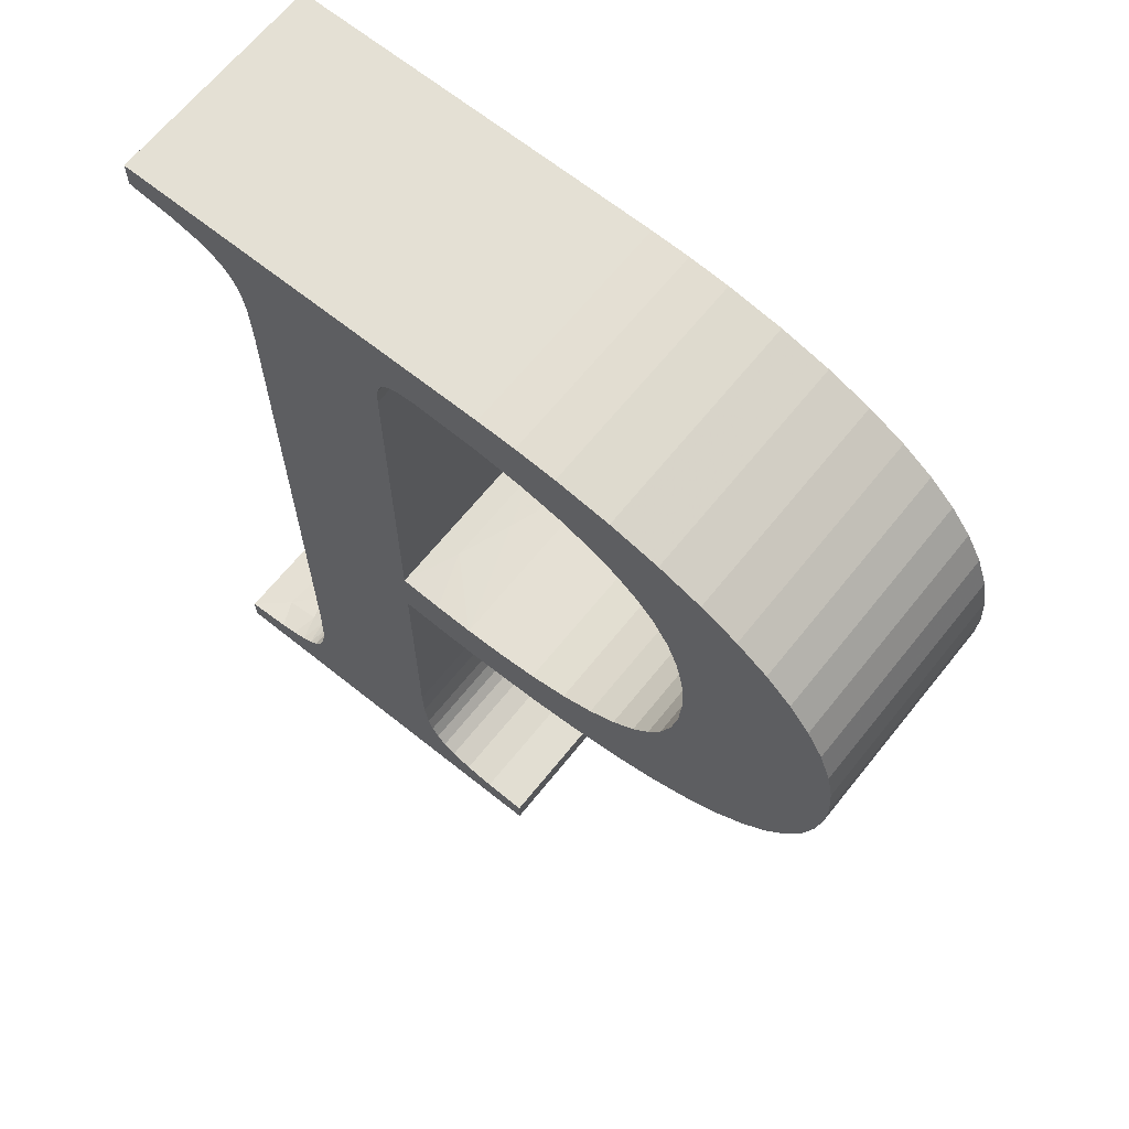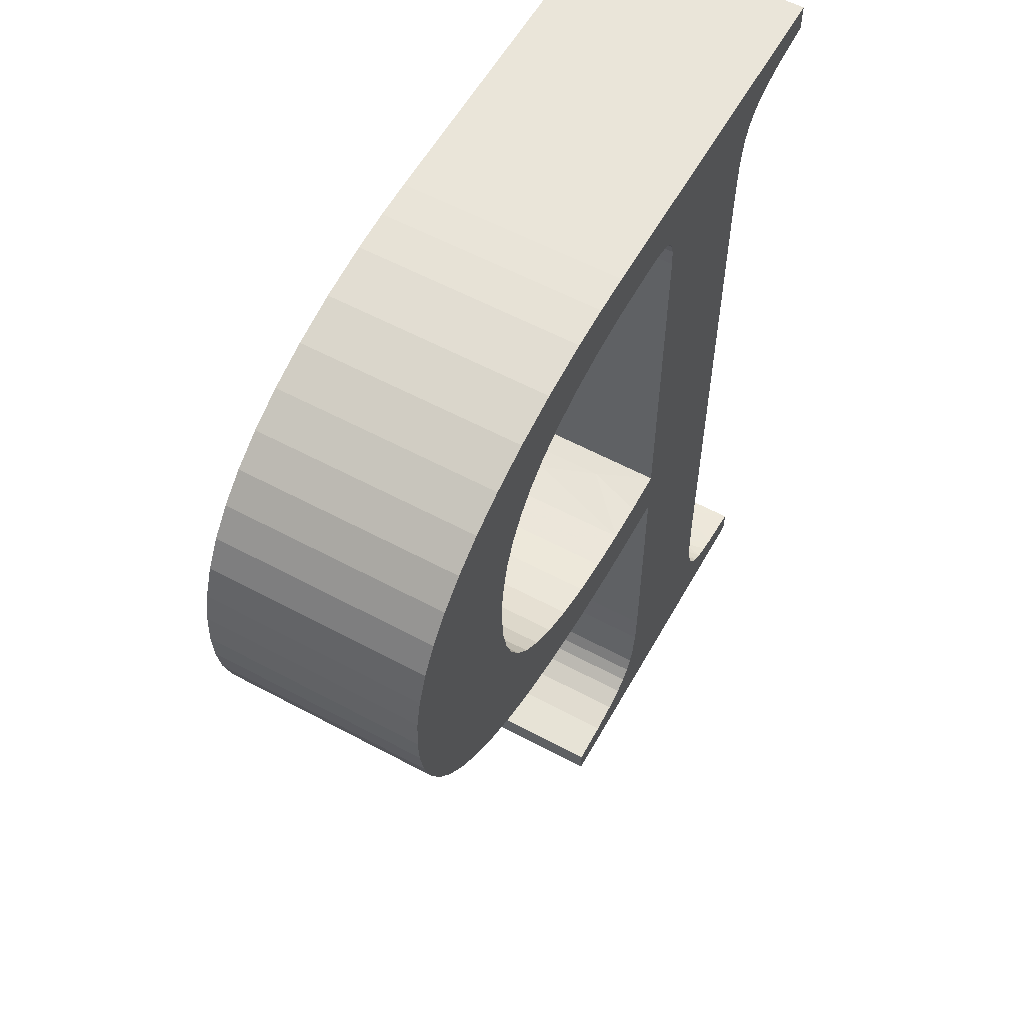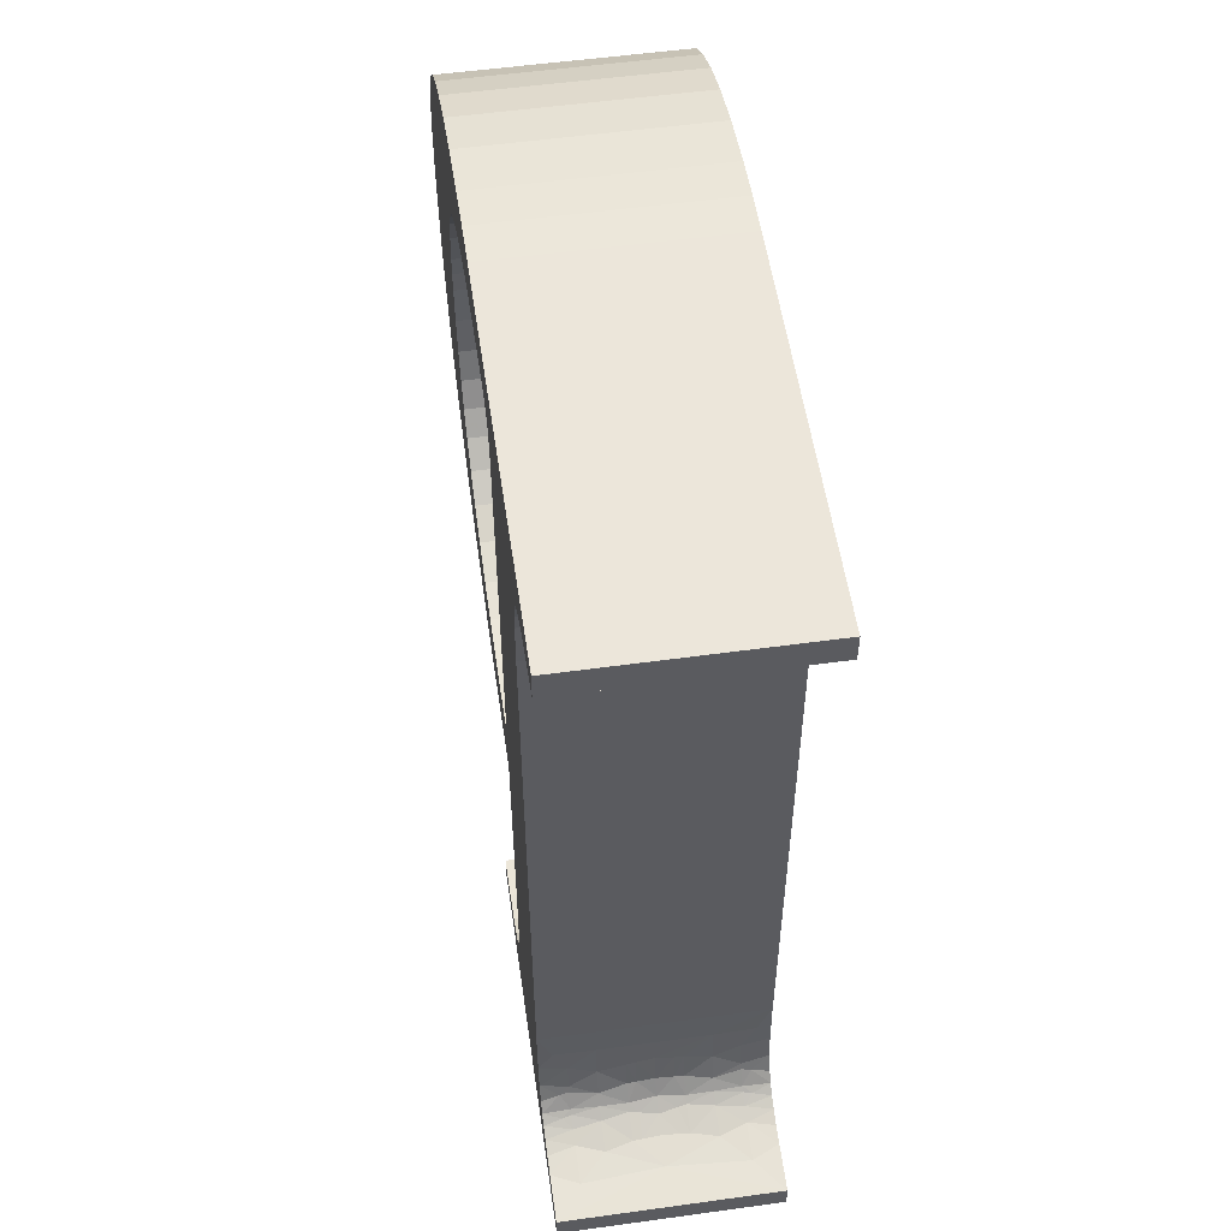
<metadata>
{"format":"obj","ext":"obj","renderer":"f3d","projection":"perspective","resolution":1024,"background":"white","views":[{"elev":66.1,"azim":38.8,"up":"+Y"},{"elev":58.0,"azim":119.1,"up":"+Y"},{"elev":54.6,"azim":-98.3,"up":"+Y"}]}
</metadata>
<code>
v 0.6908 0.7467 0.4
v 0.6908 0.7467 0
v 0.8028 0.7505 0
v 0.8028 0.7505 0.4
v 0.9024 0.7617 0.4
v 0.9024 0.7617 0
v 0.9889 0.7791 0.4
v 0.9889 0.7791 0
v 1.064 0.802 0.4
v 1.064 0.802 0
v 1.137 0.8333 0.4
v 1.137 0.8333 0
v 1.198 0.8699 0.4
v 1.198 0.8699 0
v 1.25 0.9116 0.4
v 1.25 0.9116 0
v 1.293 0.958 0.4
v 1.293 0.958 0
v 1.327 1.009 0.4
v 1.327 1.009 0
v 1.354 1.065 0.4
v 1.354 1.065 0
v 1.372 1.126 0.4
v 1.372 1.126 0
v 1.382 1.185 0.4
v 1.382 1.185 0
v 1.385 1.242 0.4
v 1.385 1.242 0
v 0.5142 0.7542 0.4
v 0.5142 0.7542 0
v 0.6025 0.7485 0
v 0.6025 0.7485 0.4
v 0.5142 0.2817 0.4
v 0.5142 0.2817 0
v 0.755 0.04833 0.4
v 0.755 0.04833 0
v 0.6773 0.05376 0
v 0.6773 0.05376 0.4
v 0.623 0.06359 0.4
v 0.623 0.06359 0
v 0.5848 0.07813 0.4
v 0.5848 0.07813 0
v 0.5615 0.09422 0.4
v 0.5615 0.09422 0
v 0.5448 0.1133 0.4
v 0.5448 0.1133 0
v 0.5323 0.1369 0.4
v 0.5323 0.1369 0
v 0.5235 0.1656 0.4
v 0.5235 0.1656 0
v 0.5163 0.2171 0.4
v 0.5163 0.2171 0
v 0.755 4.623e-17 0.4
v 0.755 4.623e-17 0
v 0.03833 2.347e-18 0.4
v 0.03833 2.347e-18 0
v 0.03833 0.04833 0.4
v 0.03833 0.04833 0
v 0.2152 0.1005 0.25
v 0.2191 0.1051 0.2
v 0.2007 0.08765 0.2333
v 0.1949 0.08377 0.2
v 0.2533 0.31 0.4
v 0.2533 0.31 0
v 0.2524 0.2445 0.1
v 0.2363 0.1359 0.1667
v 0.2359 0.1347 0.15
v 0.2152 0.1005 0.15
v 0.2486 0.1916 0.2
v 0.2524 0.2445 0.3
v 0.2303 0.1224 0.1
v 0.2426 0.1567 0.4
v 0.2501 0.2067 0.4
v 0.2491 0.1959 0.35
v 0.2007 0.08765 0.1667
v 0.2034 0.0897 0.15
v 0.2462 0.1743 0.3
v 0.2476 0.1839 0.25
v 0.2371 0.1381 0.2
v 0.248 0.1864 0.2333
v 0.248 0.1864 0.1667
v 0.2476 0.1839 0.15
v 0.2333 0.1285 0.03333
v 0.2161 0.1015 0
v 0.217 0.1026 0.05
v 0.2349 0.1323 0.05
v 0.2462 0.1743 0.1
v 0.1996 0.0869 0
v 0.2063 0.09201 0.03333
v 0.2501 0.2067 0
v 0.2426 0.1567 0
v 0.2491 0.1959 0.05
v 0.2094 0.09473 0.05
v 0.2525 0.2472 0.375
v 0.2034 0.0897 0.25
v 0.2156 0.101 0.3
v 0.217 0.1026 0.35
v 0.2303 0.1224 0.3
v 0.2094 0.09473 0.35
v 0.196 0.08445 0.3
v 0.1526 0.066 0.4
v 0.179 0.07536 0.4
v 0.1634 0.06933 0.35
v 0.1207 0.05879 0.4
v 0.2395 0.1452 0.35
v 0.2298 0.1214 0.4
v 0.2333 0.1285 0.3667
v 0.2161 0.1015 0.4
v 0.147 0.0645 0.3
v 0.1085 0.05672 0.2
v 0.1587 0.06783 0.25
v 0.2349 0.1323 0.35
v 0.1597 0.06813 0.2333
v 0.1616 0.06875 0.2
v 0.2156 0.101 0.1
v 0.196 0.08445 0.1
v 0.2359 0.1347 0.25
v 0.1597 0.06813 0.1667
v 0.2363 0.1359 0.2333
v 0.1587 0.06783 0.15
v 0.147 0.0645 0.1
v 0.179 0.07536 0
v 0.1526 0.066 0
v 0.1634 0.06933 0.05
v 0.2525 0.2472 0.025
v 0.1207 0.05879 0
v 0.1996 0.0869 0.4
v 0.1891 0.08034 0.35
v 0.2063 0.09201 0.3667
v 0.09888 0.05527 0.35
v 0.2395 0.1452 0.05
v 0.1891 0.08034 0.05
v 0.09888 0.05527 0.05
v 0.2298 0.1214 0
v 0.2533 1.427 0.4
v 0.2533 1.427 0
v 0.1926 1.623 0.25
v 0.2066 1.613 0.25
v 0.1934 1.622 0.3
v 0.2083 1.612 0.3667
v 0.2037 1.616 0.35
v 0.2292 1.587 0.35
v 0.2296 1.587 0.4
v 0.2166 1.604 0.4
v 0.03833 1.657 0.4
v 0.03833 1.657 0
v 0.09295 1.651 0.1
v 0.2154 1.605 0.3
v 0.1376 1.643 0.2
v 0.09295 1.651 0.3
v 0.2393 1.565 0.4
v 0.2363 1.573 0.3667
v 0.2462 1.539 0.4
v 0.1248 1.645 0.4
v 0.1339 1.643 0.35
v 0.1674 1.634 0.4
v 0.1586 1.637 0.3667
v 0.2346 1.577 0.35
v 0.2386 1.567 0.3
v 0.154 1.638 0.35
v 0.1645 1.635 0.3
v 0.2334 1.579 0.25
v 0.2331 1.58 0.2
v 0.2449 1.545 0.2
v 0.2333 1.58 0.2333
v 0.1442 1.641 0.25
v 0.2143 1.607 0.2
v 0.1834 1.628 0.2
v 0.1926 1.623 0.15
v 0.1645 1.635 0.1
v 0.1934 1.622 0.1
v 0.1942 1.622 0.05
v 0.2037 1.616 0.05
v 0.2154 1.605 0.1
v 0.2066 1.613 0.15
v 0.1442 1.641 0.15
v 0.2333 1.58 0.1667
v 0.1248 1.645 0
v 0.1339 1.643 0.05
v 0.154 1.638 0.05
v 0.1674 1.634 0
v 0.1586 1.637 0.03333
v 0.1975 1.62 0.4
v 0.1953 1.621 0.3667
v 0.2334 1.579 0.15
v 0.2386 1.567 0.1
v 0.2166 1.604 0
v 0.2296 1.587 0
v 0.2292 1.587 0.05
v 0.2083 1.612 0.03333
v 0.2346 1.577 0.05
v 0.1942 1.622 0.35
v 0.2393 1.565 0
v 0.2363 1.573 0.03333
v 0.2462 1.539 0
v 0.2459 1.54 0.35
v 0.2505 1.507 0.4
v 0.2504 1.508 0.3667
v 0.2218 1.598 0.25
v 0.2092 1.611 0.2333
v 0.2503 1.509 0.35
v 0.2516 1.494 0.2
v 0.2508 1.504 0.3
v 0.247 1.534 0.25
v 0.2092 1.611 0.1667
v 0.2218 1.598 0.15
v 0.247 1.534 0.15
v 0.2508 1.504 0.1
v 0.2459 1.54 0.05
v 0.2503 1.509 0.05
v 0.2504 1.508 0.03333
v 0.2505 1.507 0
v 0.1975 1.62 0
v 0.1953 1.621 0.03333
v 0.03833 1.707 0.4
v 0.03833 1.707 0
v 0.7142 1.707 0.4
v 0.7142 1.707 0
v 1.381 1.304 0
v 1.381 1.304 0.4
v 1.37 1.36 0.4
v 1.37 1.36 0
v 1.349 1.418 0.4
v 1.349 1.418 0
v 1.32 1.469 0.4
v 1.32 1.469 0
v 1.283 1.516 0.4
v 1.283 1.516 0
v 1.237 1.559 0.4
v 1.237 1.559 0
v 1.182 1.598 0.4
v 1.182 1.598 0
v 1.116 1.632 0.4
v 1.116 1.632 0
v 1.04 1.66 0.4
v 1.04 1.66 0
v 0.9528 1.683 0.4
v 0.9528 1.683 0
v 0.8556 1.699 0.4
v 0.8556 1.699 0
v 0.7834 1.705 0.4
v 0.7834 1.705 0
v 0.5142 0.8567 0.4
v 0.5142 0.8567 0
v 0.5142 1.524 0.4
v 0.5142 1.524 0
v 0.66 0.8483 0.4
v 0.66 0.8483 0
v 0.5902 0.8503 0.2
v 0.5902 0.8503 0.4
v 0.5548 0.8529 0.3
v 0.5548 0.8529 0.1
v 0.5902 0.8503 0
v 1.106 1.226 0.4
v 1.106 1.226 0
v 1.102 1.159 0
v 1.102 1.159 0.4
v 1.09 1.098 0.4
v 1.09 1.098 0
v 1.072 1.048 0.4
v 1.072 1.048 0
v 1.048 1.005 0.4
v 1.048 1.005 0
v 1.018 0.9668 0.4
v 1.018 0.9668 0
v 0.9772 0.931 0.4
v 0.9772 0.931 0
v 0.9285 0.9011 0.4
v 0.9285 0.9011 0
v 0.8705 0.8774 0.4
v 0.8705 0.8774 0
v 0.8017 0.8602 0.4
v 0.7342 0.8513 0.4
v 0.8017 0.8602 0
v 0.7342 0.8513 0
v 0.6008 1.612 0.4
v 0.6008 1.612 0
v 0.7037 1.608 0
v 0.7037 1.608 0.4
v 0.7943 1.595 0.4
v 0.7943 1.595 0
v 0.8639 1.578 0.4
v 0.8639 1.578 0
v 0.9214 1.555 0.4
v 0.9214 1.555 0
v 0.9688 1.528 0.4
v 0.9688 1.528 0
v 1.008 1.497 0.4
v 1.008 1.497 0
v 1.04 1.461 0.4
v 1.04 1.461 0
v 1.067 1.416 0.4
v 1.067 1.416 0
v 1.088 1.363 0.4
v 1.088 1.363 0
v 1.101 1.302 0.4
v 1.101 1.302 0
v 1.105 1.265 0.4
v 1.105 1.265 0
v 0.5166 1.56 0
v 0.5166 1.56 0.4
v 0.522 1.579 0.4
v 0.522 1.579 0
v 0.5278 1.589 0.4
v 0.5278 1.589 0
v 0.5347 1.596 0.4
v 0.5347 1.596 0
v 0.5428 1.602 0.4
v 0.5428 1.602 0
v 0.5524 1.606 0.4
v 0.5524 1.606 0
v 0.5679 1.61 0.4
v 0.5679 1.61 0
v 0.5832 1.611 0.4
v 0.5832 1.611 0
f 1 2 3
f 4 1 3
f 5 4 6
f 4 3 6
f 7 5 8
f 5 6 8
f 9 7 10
f 7 8 10
f 11 9 12
f 9 10 12
f 13 11 14
f 11 12 14
f 15 13 16
f 13 14 16
f 17 15 18
f 15 16 18
f 19 17 20
f 17 18 20
f 21 19 22
f 19 20 22
f 23 21 24
f 21 22 24
f 25 23 26
f 23 24 26
f 27 25 28
f 25 26 28
f 29 30 31
f 32 29 31
f 1 32 2
f 32 31 2
f 33 34 30
f 29 33 30
f 35 36 37
f 38 35 37
f 39 38 40
f 38 37 40
f 41 39 42
f 39 40 42
f 43 41 44
f 41 42 44
f 45 43 46
f 43 44 46
f 47 45 48
f 45 46 48
f 49 47 50
f 51 49 50
f 47 48 50
f 33 51 52
f 51 50 52
f 33 52 34
f 53 54 36
f 35 53 36
f 55 56 54
f 53 55 54
f 57 58 56
f 55 57 56
f 59 60 61
f 60 62 61
f 63 64 65
f 66 67 68
f 69 70 65
f 70 63 65
f 60 66 68
f 67 71 68
f 72 73 74
f 62 60 75
f 60 68 75
f 75 68 76
f 74 70 77
f 77 70 78
f 69 79 80
f 70 69 80
f 78 70 80
f 79 69 81
f 69 65 81
f 81 65 82
f 83 84 85
f 71 86 85
f 86 83 85
f 82 65 87
f 84 88 89
f 90 91 92
f 87 65 92
f 93 85 89
f 73 63 94
f 85 84 89
f 74 73 94
f 59 95 96
f 63 70 94
f 97 98 96
f 70 74 94
f 99 97 96
f 100 99 96
f 98 59 96
f 95 100 96
f 101 102 103
f 104 101 103
f 72 74 105
f 74 77 105
f 106 72 107
f 108 106 107
f 72 105 107
f 103 100 109
f 110 109 111
f 95 61 111
f 107 105 112
f 100 95 111
f 109 100 111
f 110 111 113
f 62 114 113
f 111 61 113
f 61 62 113
f 114 110 113
f 76 68 115
f 68 71 115
f 105 77 98
f 116 76 115
f 112 105 98
f 71 85 115
f 93 116 115
f 85 93 115
f 77 78 117
f 114 62 118
f 98 77 117
f 117 78 119
f 62 75 118
f 79 60 119
f 80 79 119
f 110 114 118
f 78 80 119
f 75 76 120
f 60 79 66
f 76 116 120
f 79 81 66
f 118 75 120
f 81 82 66
f 110 118 120
f 66 82 67
f 120 116 121
f 110 120 121
f 82 87 67
f 122 123 124
f 64 90 125
f 123 126 124
f 90 92 125
f 65 64 125
f 92 65 125
f 121 116 124
f 102 127 128
f 103 102 128
f 129 99 128
f 67 87 71
f 99 100 128
f 100 103 128
f 127 129 128
f 57 104 130
f 110 57 130
f 109 110 130
f 104 103 130
f 103 109 130
f 71 87 131
f 88 122 132
f 89 88 132
f 92 91 131
f 116 93 132
f 87 92 131
f 93 89 132
f 122 124 132
f 124 116 132
f 126 58 133
f 71 131 86
f 110 121 133
f 58 110 133
f 91 134 83
f 124 126 133
f 134 84 83
f 121 124 133
f 131 91 83
f 86 131 83
f 108 107 97
f 107 112 97
f 112 98 97
f 127 108 129
f 108 97 129
f 129 97 99
f 117 119 59
f 119 60 59
f 58 57 110
f 98 117 59
f 95 59 61
f 135 136 64
f 63 135 64
f 137 138 139
f 140 141 142
f 143 144 142
f 145 146 147
f 141 148 142
f 149 150 147
f 144 140 142
f 151 143 152
f 153 151 152
f 150 145 147
f 154 145 155
f 143 142 152
f 145 150 155
f 156 154 157
f 152 142 158
f 154 155 157
f 142 148 159
f 157 155 160
f 158 142 159
f 155 150 161
f 159 148 162
f 160 155 161
f 163 164 165
f 150 149 166
f 167 163 165
f 149 168 166
f 161 150 166
f 169 170 171
f 170 172 171
f 172 173 171
f 173 174 171
f 175 169 171
f 149 147 176
f 174 175 171
f 168 149 176
f 164 163 177
f 163 167 177
f 176 147 170
f 146 178 179
f 147 146 179
f 170 147 179
f 170 179 180
f 178 181 182
f 179 178 182
f 180 179 182
f 183 156 184
f 185 174 186
f 187 188 189
f 174 173 189
f 173 190 189
f 156 157 184
f 186 174 189
f 190 187 189
f 186 189 191
f 157 160 192
f 188 193 194
f 193 195 194
f 160 161 192
f 184 157 192
f 144 183 140
f 191 189 194
f 189 188 194
f 183 184 140
f 153 152 196
f 152 158 196
f 158 159 196
f 197 153 198
f 135 197 198
f 184 192 141
f 140 184 141
f 153 196 198
f 148 138 199
f 138 200 199
f 200 167 199
f 162 148 199
f 167 165 199
f 165 162 199
f 135 198 201
f 198 196 201
f 202 135 203
f 166 168 137
f 161 166 137
f 196 159 203
f 135 201 203
f 201 196 203
f 203 159 204
f 159 162 204
f 165 164 204
f 137 168 200
f 164 202 204
f 162 165 204
f 202 203 204
f 168 167 200
f 167 205 206
f 138 137 200
f 177 167 206
f 205 175 206
f 185 177 206
f 174 185 206
f 175 174 206
f 168 176 169
f 177 185 207
f 176 170 169
f 202 164 207
f 168 169 205
f 164 177 207
f 185 186 207
f 167 168 205
f 202 207 208
f 207 186 208
f 136 202 208
f 205 169 175
f 194 195 209
f 208 186 209
f 186 191 209
f 191 194 209
f 136 208 210
f 208 209 210
f 209 195 211
f 195 212 211
f 210 209 211
f 212 136 211
f 136 210 211
f 170 180 172
f 180 182 172
f 181 213 214
f 172 182 214
f 173 172 214
f 182 181 214
f 213 187 190
f 173 214 190
f 214 213 190
f 136 135 202
f 141 192 139
f 138 148 139
f 161 137 139
f 192 161 139
f 148 141 139
f 215 216 146
f 145 215 146
f 217 218 216
f 215 217 216
f 27 28 219
f 220 27 219
f 221 220 222
f 220 219 222
f 223 221 224
f 221 222 224
f 225 223 226
f 223 224 226
f 227 225 228
f 225 226 228
f 229 227 230
f 227 228 230
f 231 229 232
f 233 231 232
f 229 230 232
f 233 232 234
f 235 233 236
f 233 234 236
f 237 235 238
f 235 236 238
f 239 237 240
f 237 238 240
f 241 239 242
f 217 241 242
f 239 240 242
f 217 242 218
f 243 244 245
f 245 244 246
f 247 248 249
f 250 247 251
f 243 250 251
f 247 249 251
f 244 243 252
f 248 253 252
f 253 244 252
f 243 251 252
f 251 249 252
f 249 248 252
f 254 255 256
f 257 254 256
f 258 257 259
f 260 258 259
f 257 256 259
f 260 259 261
f 262 260 263
f 260 261 263
f 264 262 265
f 266 264 265
f 262 263 265
f 266 265 267
f 268 266 269
f 266 267 269
f 270 268 271
f 272 270 271
f 268 269 271
f 273 272 274
f 272 271 274
f 273 274 275
f 247 273 248
f 273 275 248
f 276 277 278
f 279 276 278
f 280 279 281
f 279 278 281
f 282 280 283
f 280 281 283
f 284 282 285
f 286 284 285
f 282 283 285
f 286 285 287
f 288 286 289
f 286 287 289
f 290 288 291
f 288 289 291
f 292 290 293
f 294 292 293
f 290 291 293
f 294 293 295
f 296 294 297
f 294 295 297
f 298 296 299
f 254 298 299
f 296 297 299
f 254 299 255
f 245 246 300
f 301 245 300
f 302 301 303
f 301 300 303
f 304 302 305
f 302 303 305
f 306 304 307
f 304 305 307
f 308 306 309
f 306 307 309
f 310 308 311
f 308 309 311
f 312 310 313
f 310 311 313
f 314 312 315
f 312 313 315
f 276 314 277
f 314 315 277
f 193 303 300
f 265 12 10
f 244 253 30
f 293 228 295
f 293 230 228
f 188 303 193
f 188 305 303
f 37 36 54
f 232 230 293
f 267 10 8
f 40 37 54
f 267 265 10
f 291 232 293
f 90 52 50
f 90 34 52
f 90 50 91
f 187 305 188
f 187 307 305
f 263 14 12
f 263 12 265
f 213 218 311
f 234 232 291
f 213 307 187
f 213 309 307
f 234 291 289
f 213 311 309
f 56 40 54
f 56 42 40
f 56 123 122
f 56 126 123
f 56 122 42
f 181 218 213
f 269 8 6
f 269 267 8
f 236 234 289
f 261 16 14
f 236 289 287
f 261 18 16
f 285 236 287
f 261 14 263
f 216 178 146
f 216 181 178
f 216 218 181
f 271 269 6
f 259 20 18
f 259 22 20
f 238 236 285
f 238 285 283
f 259 18 261
f 58 126 56
f 240 238 283
f 240 283 281
f 64 34 90
f 256 24 22
f 242 240 281
f 256 26 24
f 242 281 278
f 218 242 278
f 256 22 259
f 274 6 3
f 274 271 6
f 275 3 2
f 277 218 278
f 275 274 3
f 255 28 26
f 255 26 256
f 315 218 277
f 84 46 44
f 313 218 315
f 88 84 44
f 311 218 313
f 88 44 42
f 134 46 84
f 134 48 46
f 299 219 28
f 299 28 255
f 248 2 31
f 248 275 2
f 122 88 42
f 136 246 244
f 136 244 64
f 297 219 299
f 297 222 219
f 297 224 222
f 91 50 48
f 212 246 136
f 30 34 64
f 91 48 134
f 253 31 30
f 253 248 31
f 195 246 212
f 195 300 246
f 295 224 297
f 295 226 224
f 295 228 226
f 193 300 195
f 244 30 64
f 301 302 151
f 9 11 264
f 29 250 243
f 294 227 292
f 227 229 292
f 151 302 143
f 302 304 143
f 53 35 38
f 292 229 231
f 7 9 266
f 53 38 39
f 9 264 266
f 292 231 290
f 49 51 73
f 51 33 73
f 72 49 73
f 143 304 144
f 304 306 144
f 11 13 262
f 264 11 262
f 310 217 183
f 290 231 233
f 144 306 183
f 306 308 183
f 288 290 233
f 308 310 183
f 53 39 55
f 39 41 55
f 102 101 55
f 101 104 55
f 41 102 55
f 183 217 156
f 5 7 268
f 7 266 268
f 288 233 235
f 13 15 260
f 286 288 235
f 15 17 260
f 286 235 284
f 262 13 260
f 145 154 215
f 154 156 215
f 156 217 215
f 5 268 270
f 17 19 258
f 19 21 258
f 284 235 237
f 282 284 237
f 260 17 258
f 55 104 57
f 282 237 239
f 280 282 239
f 73 33 63
f 21 23 257
f 280 239 241
f 23 25 257
f 279 280 241
f 279 241 217
f 258 21 257
f 4 5 272
f 5 270 272
f 1 4 273
f 279 217 276
f 4 272 273
f 25 27 254
f 257 25 254
f 276 217 314
f 43 45 108
f 314 217 312
f 43 108 127
f 312 217 310
f 41 43 127
f 108 45 106
f 45 47 106
f 27 220 298
f 254 27 298
f 32 1 247
f 1 273 247
f 41 127 102
f 243 245 135
f 63 243 135
f 298 220 296
f 220 221 296
f 221 223 296
f 47 49 72
f 135 245 197
f 63 33 29
f 106 47 72
f 29 32 250
f 32 247 250
f 197 245 153
f 245 301 153
f 296 223 294
f 223 225 294
f 225 227 294
f 153 301 151
f 63 29 243

</code>
